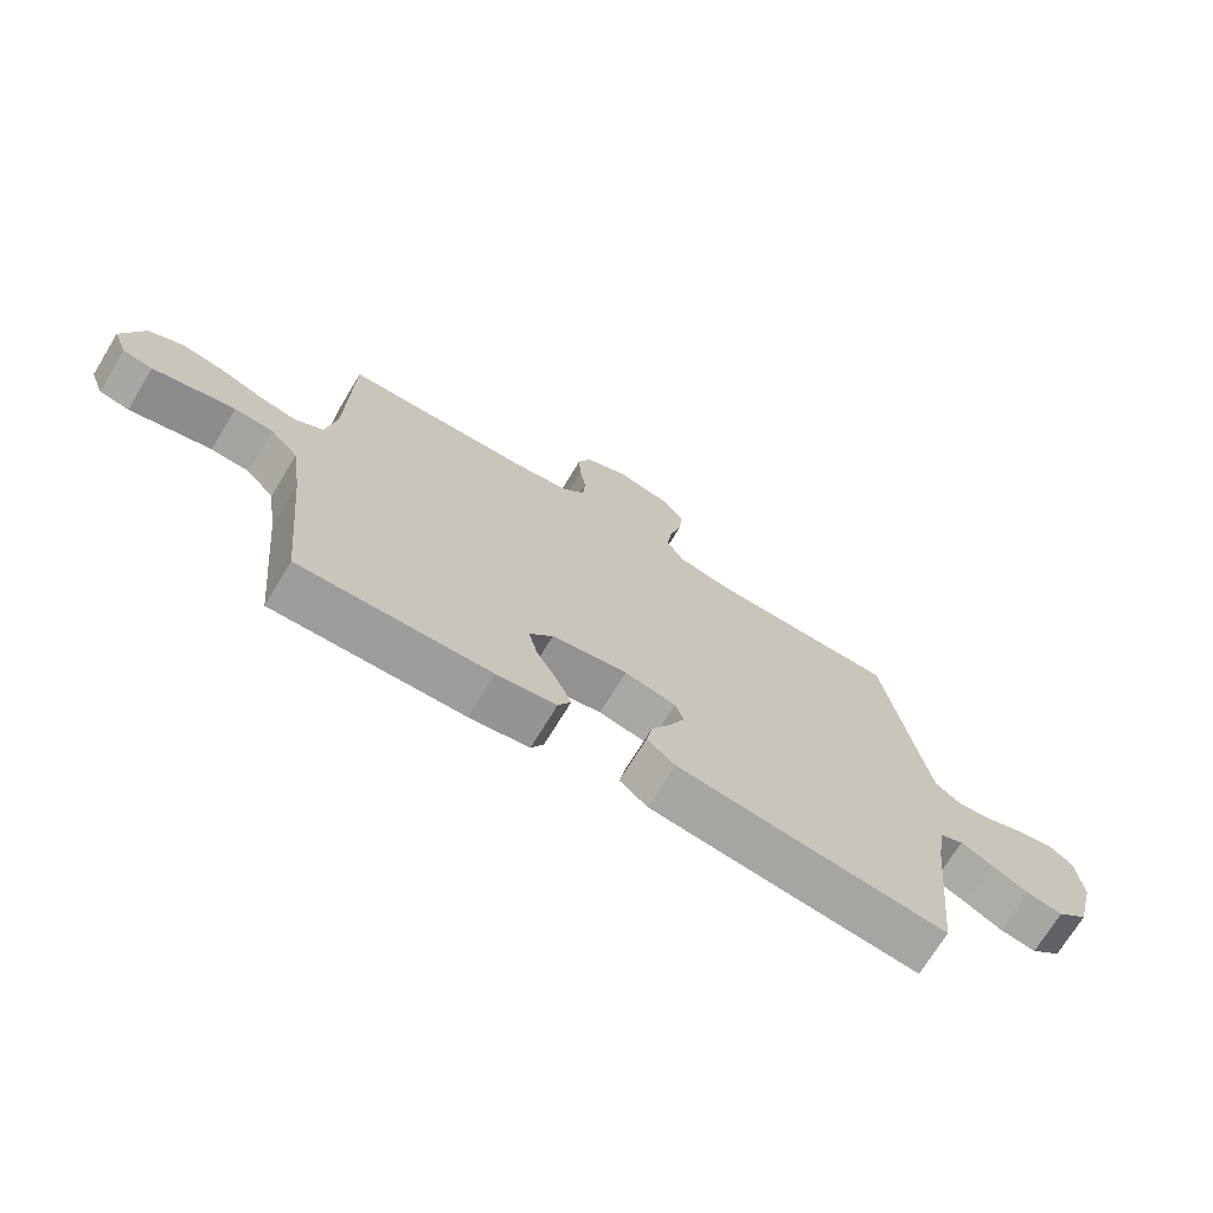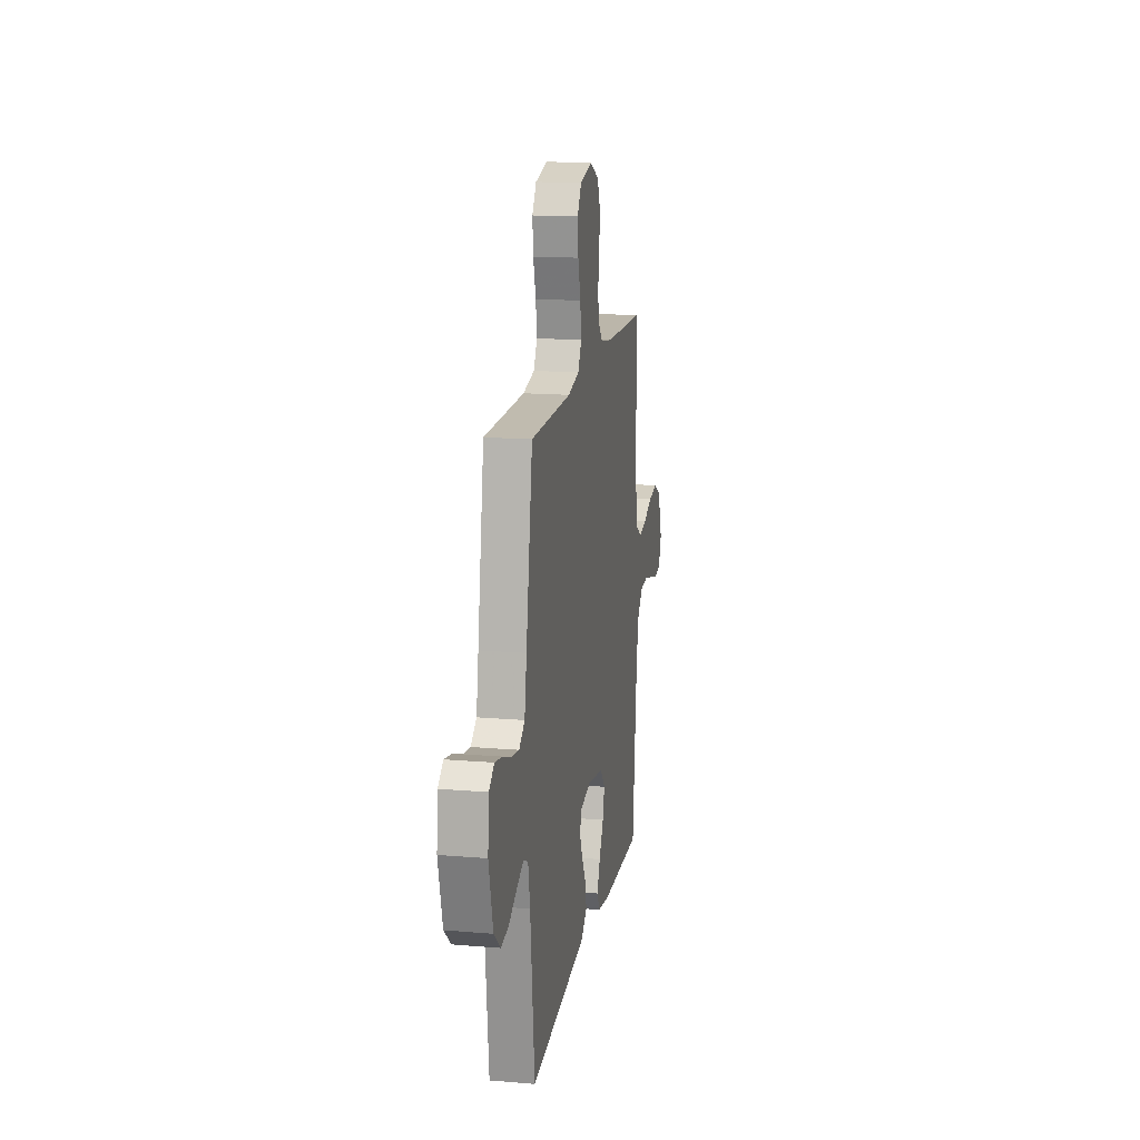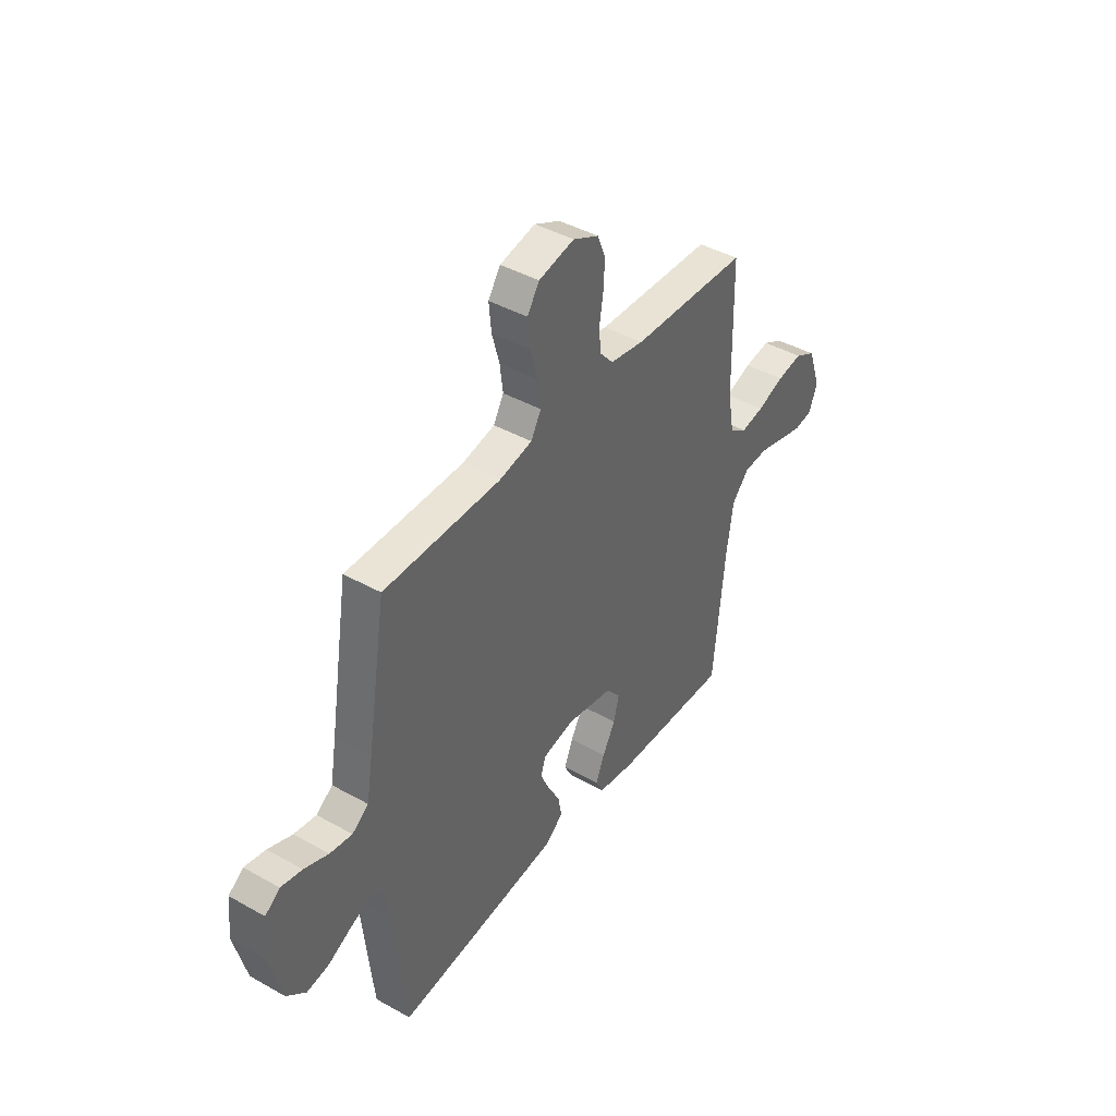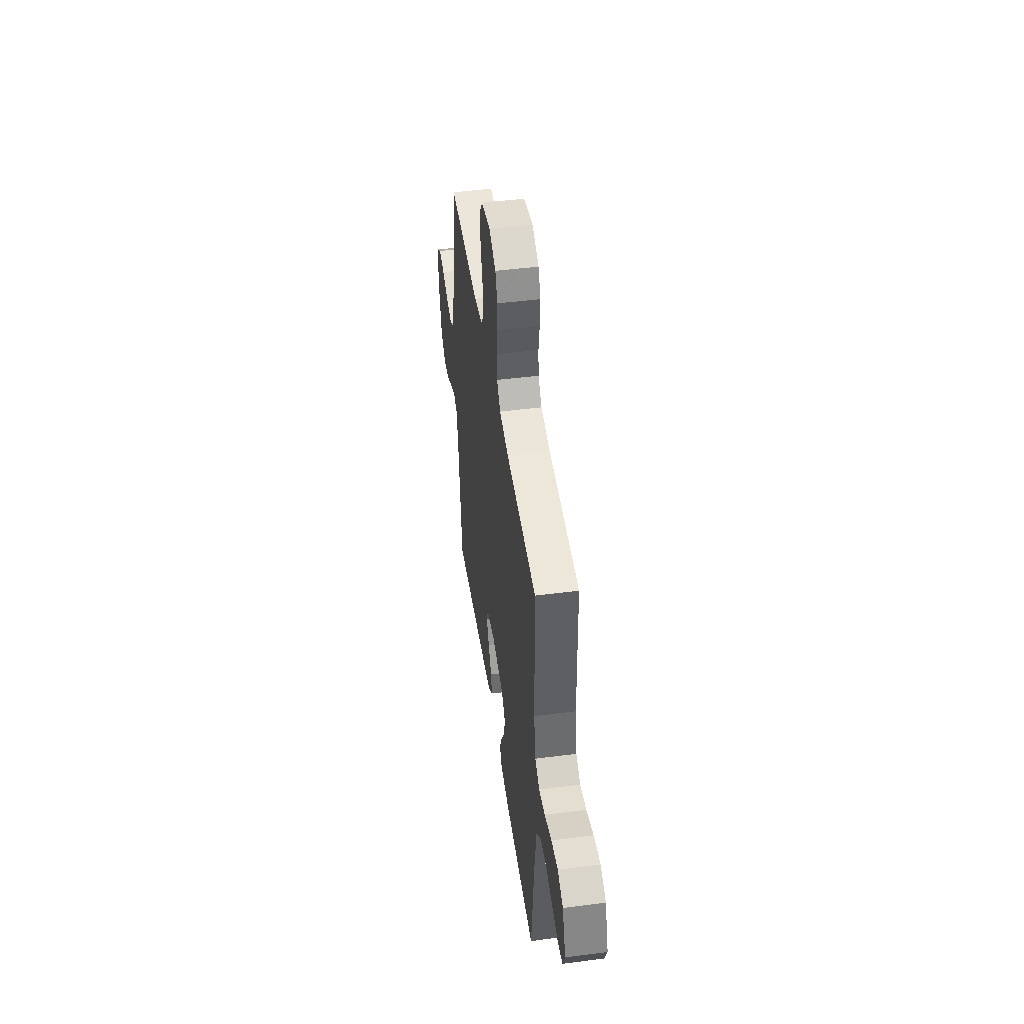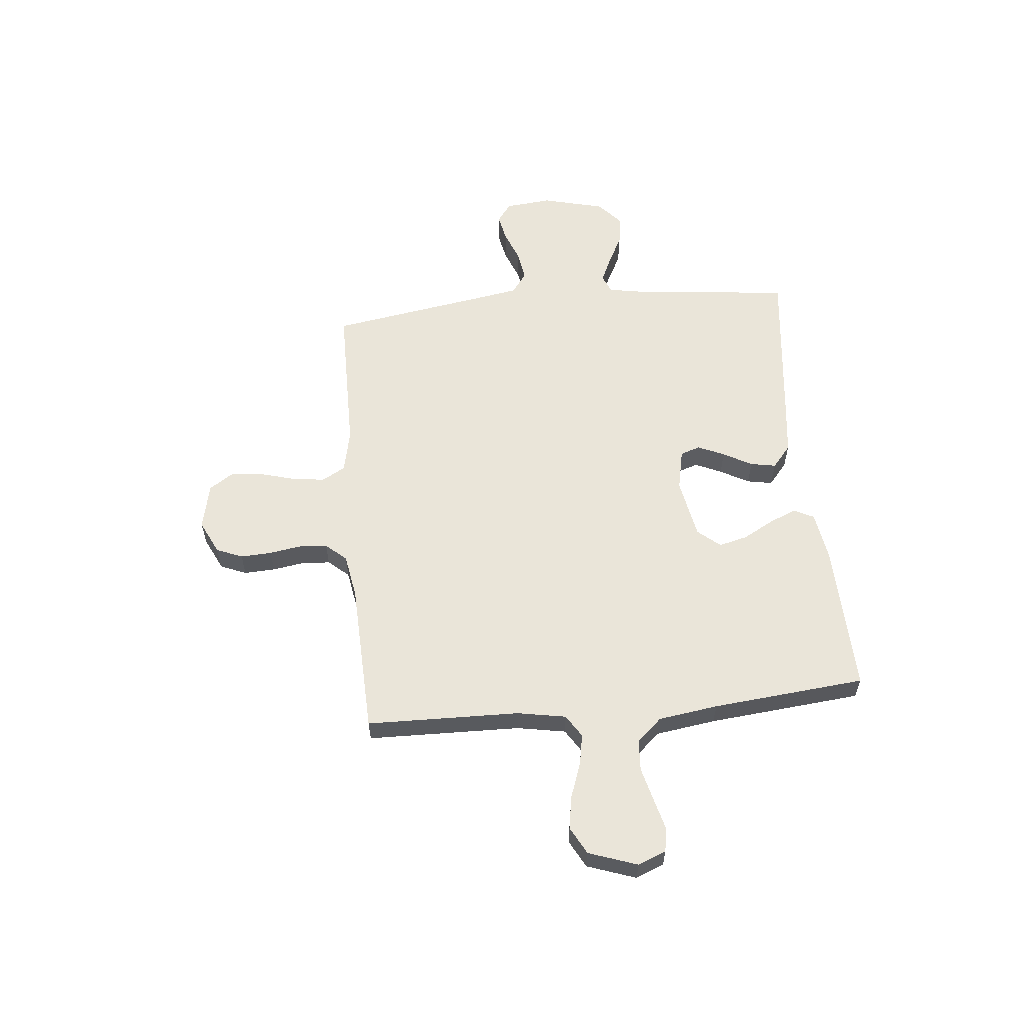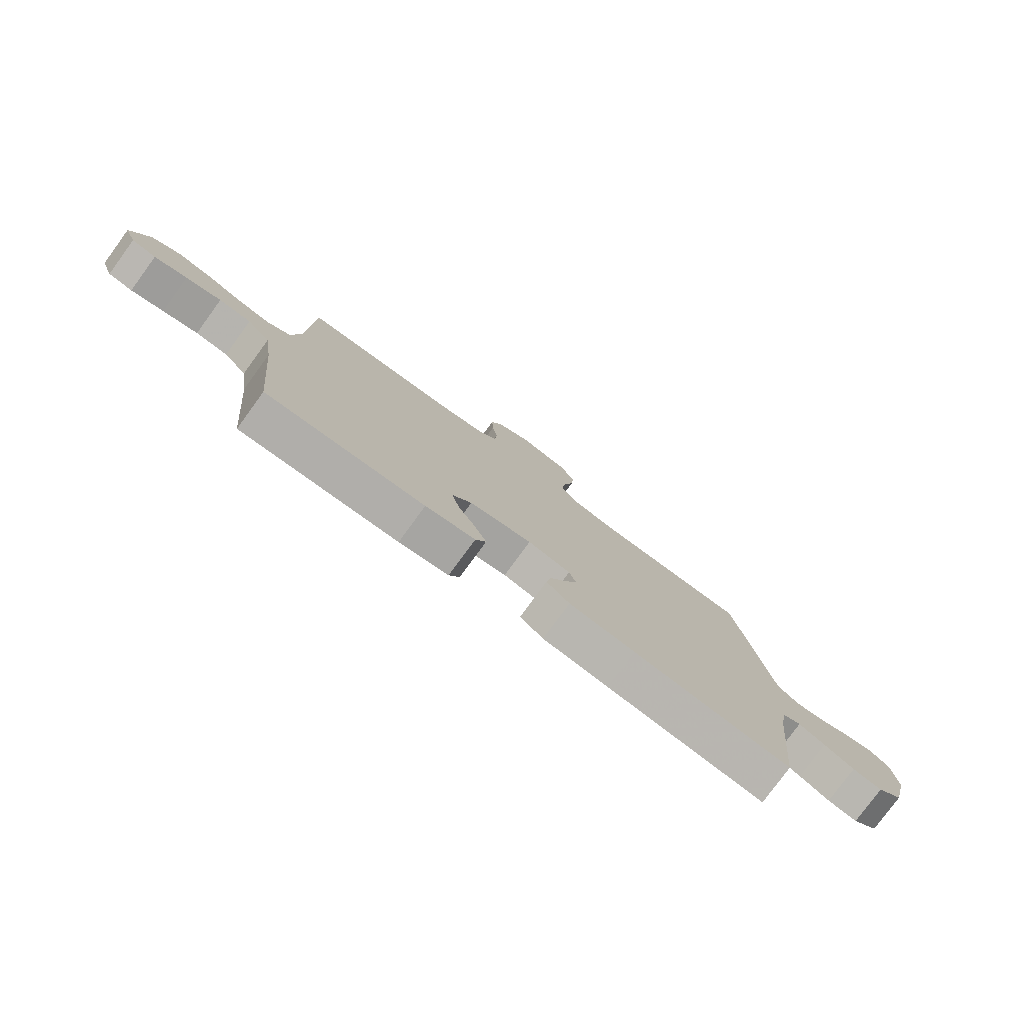
<metadata>
{"format":"obj","ext":"obj","renderer":"f3d","projection":"perspective","resolution":1024,"background":"white","views":[{"elev":-71.4,"azim":148.7,"up":"+Z"},{"elev":15.9,"azim":-80.1,"up":"+Z"},{"elev":42.3,"azim":-56.1,"up":"+Z"},{"elev":47.2,"azim":81.7,"up":"+Z"},{"elev":58.4,"azim":84.5,"up":"+Y"},{"elev":-78.7,"azim":143.8,"up":"+Z"}]}
</metadata>
<code>
v -0.5 0.07 0.5
v -0.2 0.07 0.501
v -0.115 0.07 0.519
v -0.089 0.07 0.565
v -0.097 0.07 0.628
v -0.116 0.07 0.697
v -0.122 0.07 0.761
v -0.091 0.07 0.808
v 0 0.07 0.828
v 0.066 0.07 0.796
v 0.087 0.07 0.745
v 0.084 0.07 0.684
v 0.074 0.07 0.621
v 0.078 0.07 0.566
v 0.113 0.07 0.526
v 0.2 0.07 0.511
v 0.5 0.07 0.5
v 0.506 0.07 0.2
v 0.523 0.07 0.105
v 0.567 0.07 0.077
v 0.627 0.07 0.088
v 0.696 0.07 0.113
v 0.761 0.07 0.124
v 0.815 0.07 0.095
v 0.848 0.07 0
v 0.826 0.07 -0.055
v 0.78 0.07 -0.063
v 0.718 0.07 -0.047
v 0.651 0.07 -0.03
v 0.59 0.07 -0.034
v 0.546 0.07 -0.083
v 0.529 0.07 -0.2
v 0.5 0.07 -0.5
v 0.2 0.07 -0.49
v 0.106 0.07 -0.475
v 0.086 0.07 -0.436
v 0.109 0.07 -0.382
v 0.142 0.07 -0.322
v 0.156 0.07 -0.266
v 0.119 0.07 -0.222
v 0 0.07 -0.2
v -0.081 0.07 -0.217
v -0.094 0.07 -0.256
v -0.071 0.07 -0.308
v -0.04 0.07 -0.364
v -0.031 0.07 -0.414
v -0.075 0.07 -0.451
v -0.2 0.07 -0.466
v -0.5 0.07 -0.5
v -0.531 0.07 -0.2
v -0.545 0.07 -0.119
v -0.581 0.07 -0.104
v -0.632 0.07 -0.127
v -0.69 0.07 -0.157
v -0.747 0.07 -0.166
v -0.796 0.07 -0.123
v -0.827 0.07 0
v -0.818 0.07 0.091
v -0.78 0.07 0.119
v -0.726 0.07 0.108
v -0.664 0.07 0.084
v -0.607 0.07 0.075
v -0.565 0.07 0.105
v -0.549 0.07 0.2
v -0.5 0 0.5
v -0.2 0 0.501
v -0.115 0 0.519
v -0.089 0 0.565
v -0.097 0 0.628
v -0.116 0 0.697
v -0.122 0 0.761
v -0.091 0 0.808
v 0 0 0.828
v 0.066 0 0.796
v 0.087 0 0.745
v 0.084 0 0.684
v 0.074 0 0.621
v 0.078 0 0.566
v 0.113 0 0.526
v 0.2 0 0.511
v 0.5 0 0.5
v 0.506 0 0.2
v 0.523 0 0.105
v 0.567 0 0.077
v 0.627 0 0.088
v 0.696 0 0.113
v 0.761 0 0.124
v 0.815 0 0.095
v 0.848 0 0
v 0.826 0 -0.055
v 0.78 0 -0.063
v 0.718 0 -0.047
v 0.651 0 -0.03
v 0.59 0 -0.034
v 0.546 0 -0.083
v 0.529 0 -0.2
v 0.5 0 -0.5
v 0.2 0 -0.49
v 0.106 0 -0.475
v 0.086 0 -0.436
v 0.109 0 -0.382
v 0.142 0 -0.322
v 0.156 0 -0.266
v 0.119 0 -0.222
v 0 0 -0.2
v -0.081 0 -0.217
v -0.094 0 -0.256
v -0.071 0 -0.308
v -0.04 0 -0.364
v -0.031 0 -0.414
v -0.075 0 -0.451
v -0.2 0 -0.466
v -0.5 0 -0.5
v -0.531 0 -0.2
v -0.545 0 -0.119
v -0.581 0 -0.104
v -0.632 0 -0.127
v -0.69 0 -0.157
v -0.747 0 -0.166
v -0.796 0 -0.123
v -0.827 0 0
v -0.818 0 0.091
v -0.78 0 0.119
v -0.726 0 0.108
v -0.664 0 0.084
v -0.607 0 0.075
v -0.565 0 0.105
v -0.549 0 0.2
f 59 60 61
f 58 59 61
f 57 58 61
f 56 57 61
f 55 56 61
f 54 55 61
f 53 54 61
f 52 53 61 62
f 51 52 62 63
f 48 49 50
f 47 48 50
f 46 47 50
f 45 46 50
f 44 45 50
f 51 63 64
f 50 51 64
f 44 50 64
f 43 44 64
f 36 37 38
f 35 36 38
f 34 35 38
f 33 34 38
f 32 33 38
f 31 32 38 39
f 30 31 39 40
f 26 27 28
f 25 26 28
f 24 25 28
f 23 24 28
f 22 23 28
f 21 22 28
f 20 21 28 29
f 19 20 29 30
f 16 17 18
f 15 16 18 19
f 11 12 13
f 10 11 13
f 9 10 13
f 8 9 13
f 7 8 13
f 6 7 13
f 5 6 13
f 4 5 13 14
f 3 4 14 15
f 64 1 2
f 43 64 2
f 42 43 2
f 30 40 41
f 19 30 41
f 15 19 41
f 3 15 41
f 2 3 41
f 2 41 42
f 125 124 123
f 125 123 122
f 125 122 121
f 125 121 120
f 125 120 119
f 125 119 118
f 125 118 117
f 126 125 117 116
f 127 126 116 115
f 114 113 112
f 114 112 111
f 114 111 110
f 114 110 109
f 114 109 108
f 128 127 115
f 128 115 114
f 128 114 108
f 128 108 107
f 102 101 100
f 102 100 99
f 102 99 98
f 102 98 97
f 102 97 96
f 103 102 96 95
f 104 103 95 94
f 92 91 90
f 92 90 89
f 92 89 88
f 92 88 87
f 92 87 86
f 92 86 85
f 93 92 85 84
f 94 93 84 83
f 82 81 80
f 83 82 80 79
f 77 76 75
f 77 75 74
f 77 74 73
f 77 73 72
f 77 72 71
f 77 71 70
f 77 70 69
f 78 77 69 68
f 79 78 68 67
f 66 65 128
f 66 128 107
f 66 107 106
f 105 104 94
f 105 94 83
f 105 83 79
f 105 79 67
f 105 67 66
f 106 105 66
f 1 65 66 2
f 2 66 67 3
f 3 67 68 4
f 4 68 69 5
f 5 69 70 6
f 6 70 71 7
f 7 71 72 8
f 8 72 73 9
f 9 73 74 10
f 10 74 75 11
f 11 75 76 12
f 12 76 77 13
f 13 77 78 14
f 14 78 79 15
f 15 79 80 16
f 16 80 81 17
f 17 81 82 18
f 18 82 83 19
f 19 83 84 20
f 20 84 85 21
f 21 85 86 22
f 22 86 87 23
f 23 87 88 24
f 24 88 89 25
f 25 89 90 26
f 26 90 91 27
f 27 91 92 28
f 28 92 93 29
f 29 93 94 30
f 30 94 95 31
f 31 95 96 32
f 32 96 97 33
f 33 97 98 34
f 34 98 99 35
f 35 99 100 36
f 36 100 101 37
f 37 101 102 38
f 38 102 103 39
f 39 103 104 40
f 40 104 105 41
f 41 105 106 42
f 42 106 107 43
f 43 107 108 44
f 44 108 109 45
f 45 109 110 46
f 46 110 111 47
f 47 111 112 48
f 48 112 113 49
f 49 113 114 50
f 50 114 115 51
f 51 115 116 52
f 52 116 117 53
f 53 117 118 54
f 54 118 119 55
f 55 119 120 56
f 56 120 121 57
f 57 121 122 58
f 58 122 123 59
f 59 123 124 60
f 60 124 125 61
f 61 125 126 62
f 62 126 127 63
f 63 127 128 64
f 64 128 65 1

</code>
